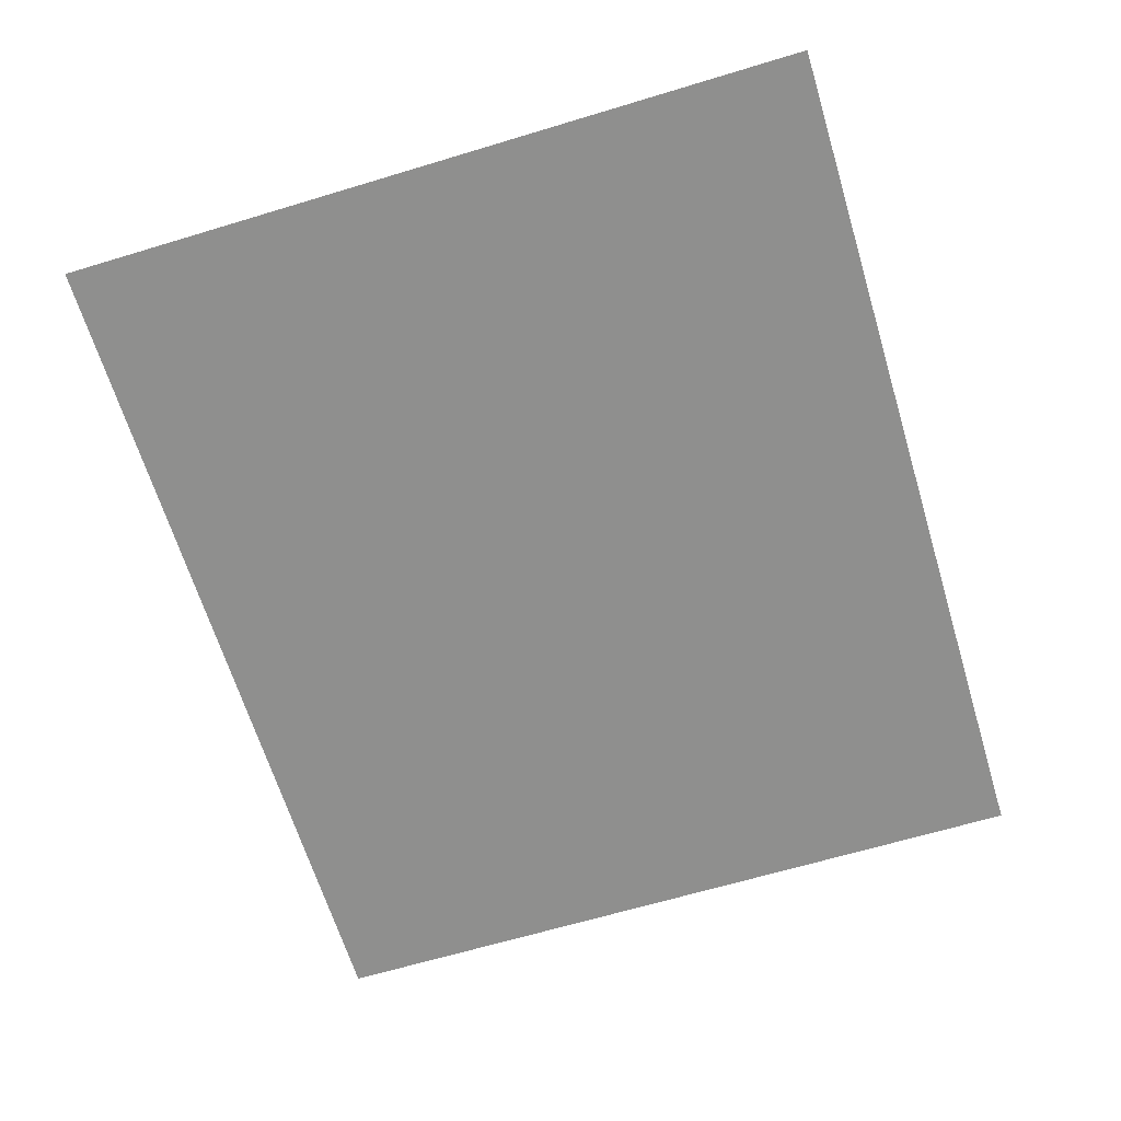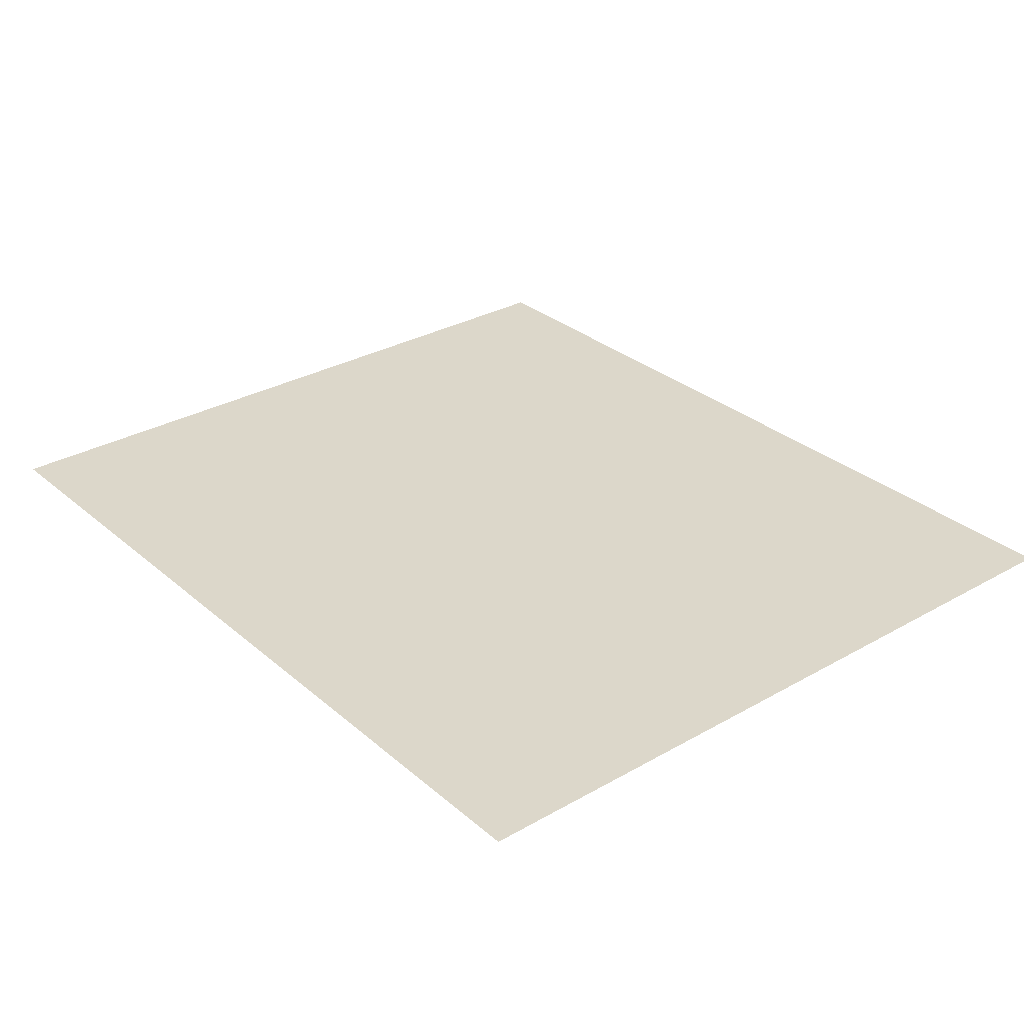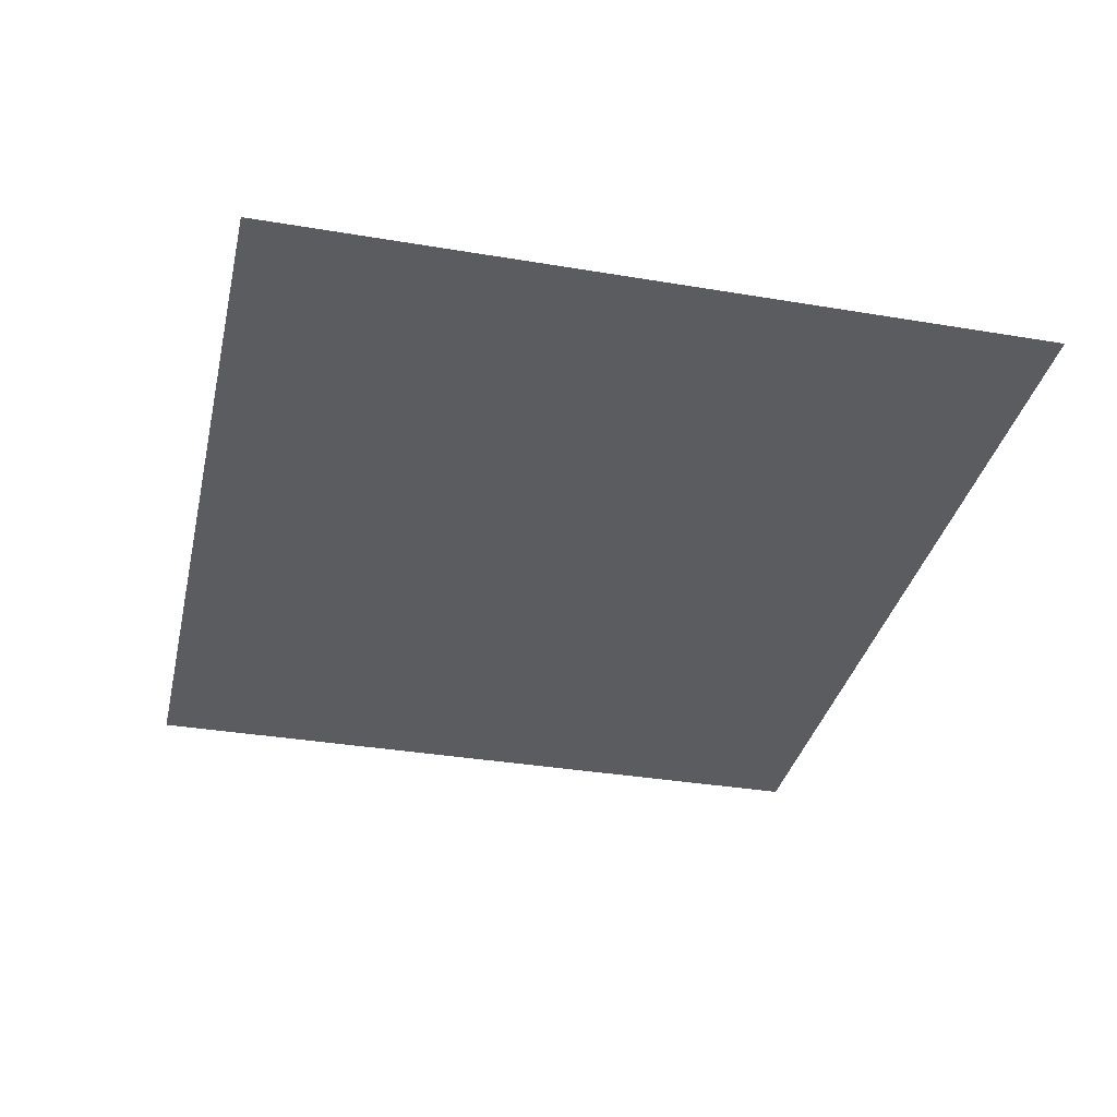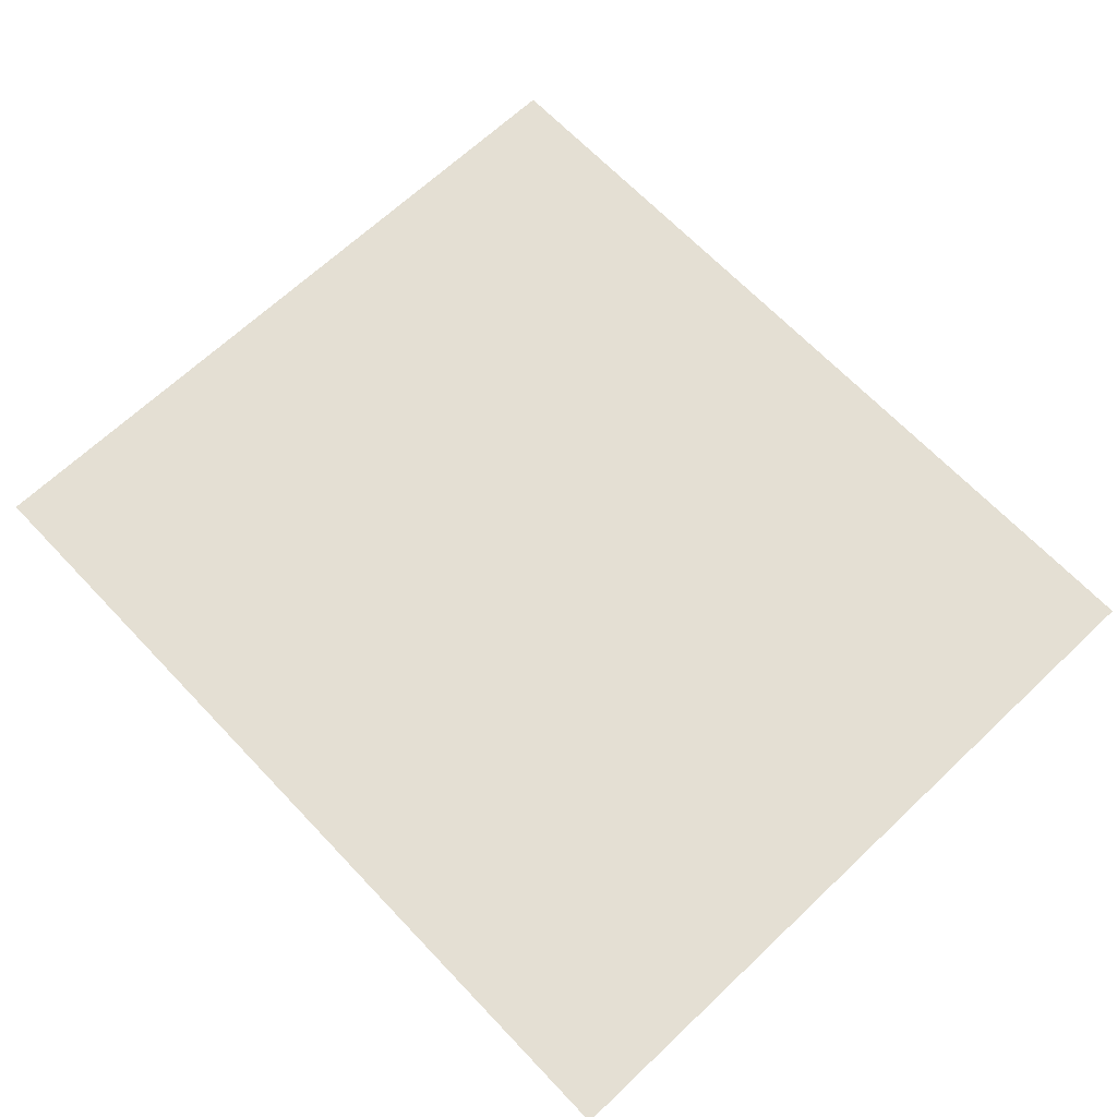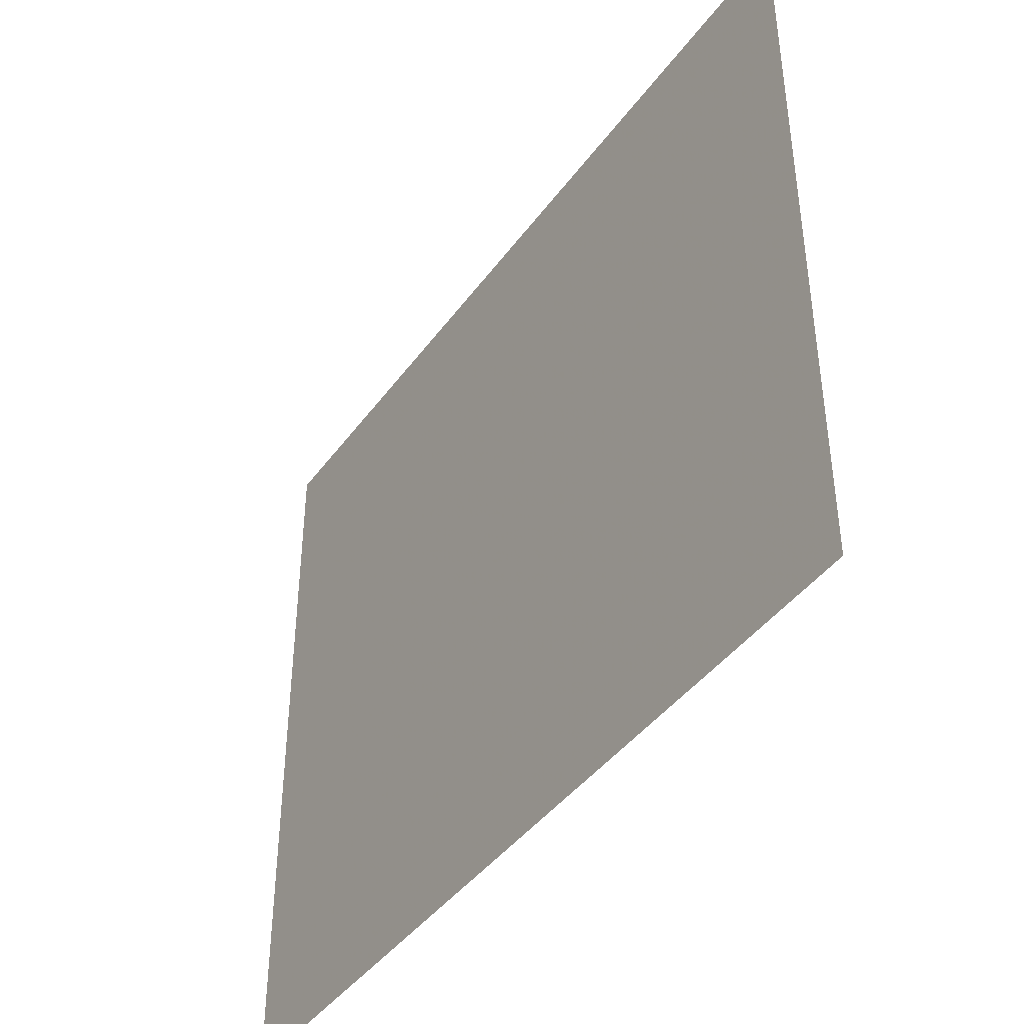
<metadata>
{"format":"obj","ext":"obj","renderer":"f3d","projection":"perspective","resolution":1024,"background":"white","views":[{"elev":-65.2,"azim":106.9,"up":"+Y"},{"elev":30.5,"azim":50.6,"up":"+Y"},{"elev":-34.7,"azim":77.3,"up":"+Y"},{"elev":66.7,"azim":-133.5,"up":"+Y"},{"elev":-42.2,"azim":57.0,"up":"+Z"}]}
</metadata>
<code>
o Plane.001
v -70 -4e-06 50
v 70 4e-06 -70
v -70 4e-06 -70
v 70 -4e-06 50
f 1 2 3
f 4 2 1

</code>
